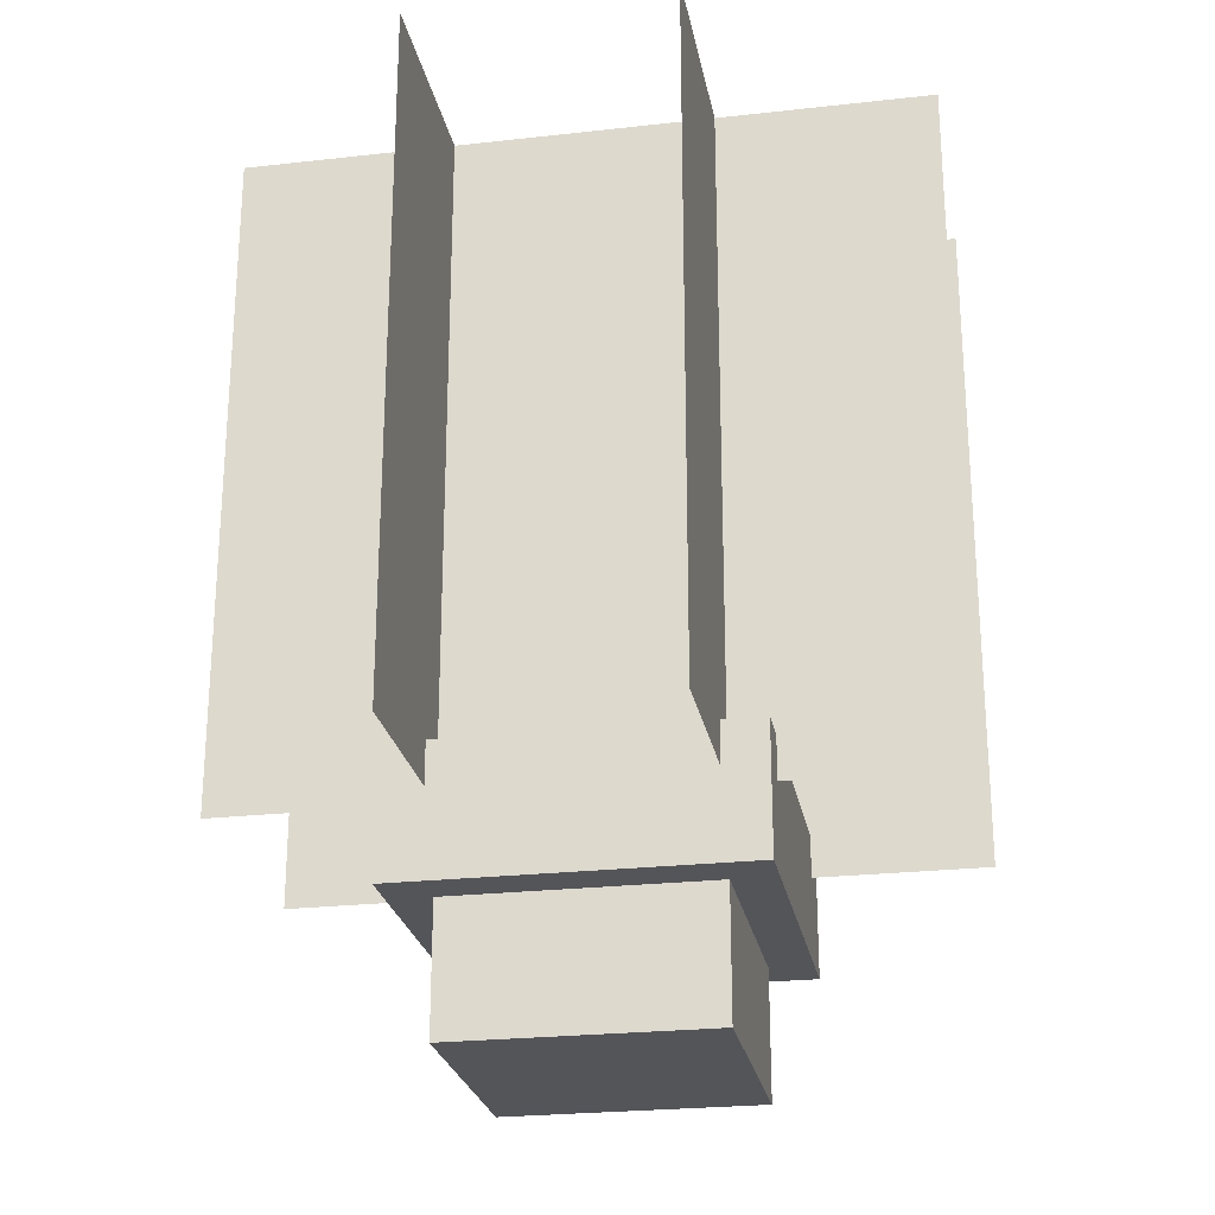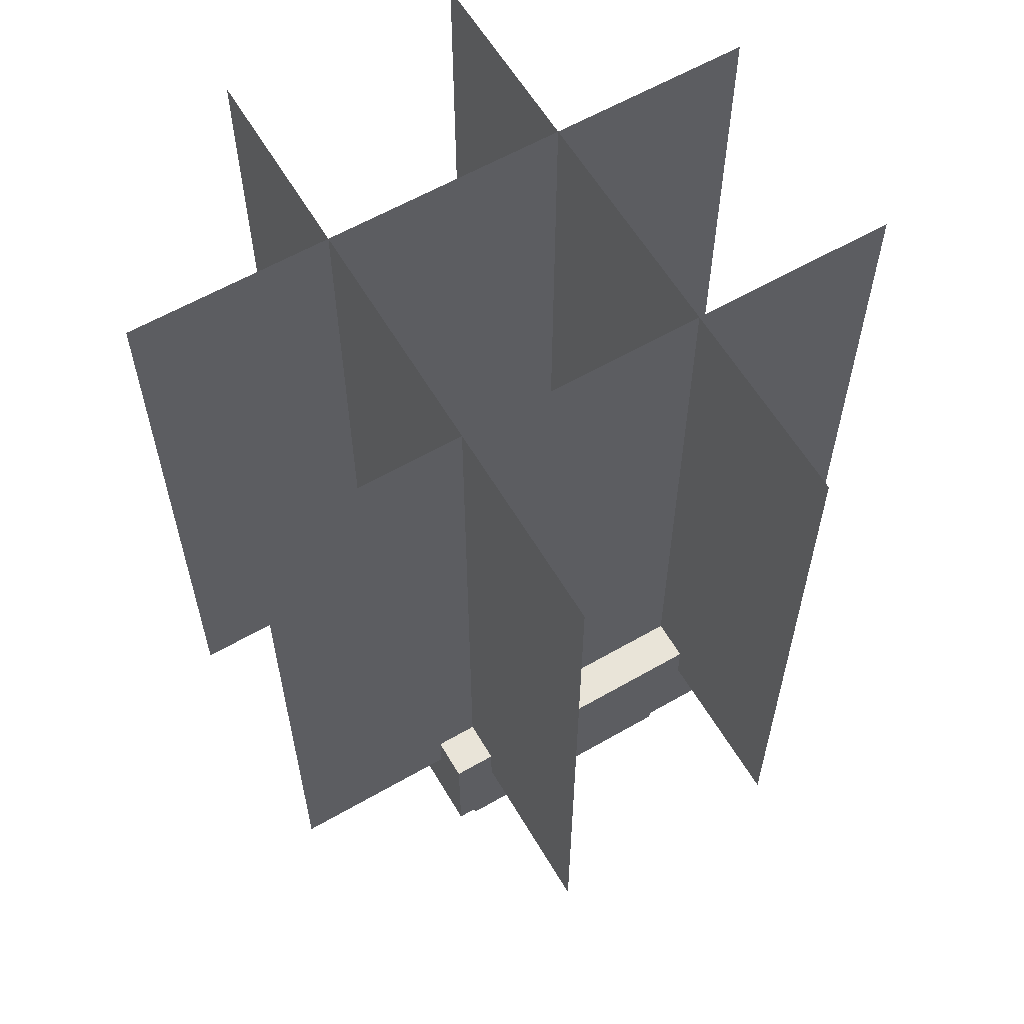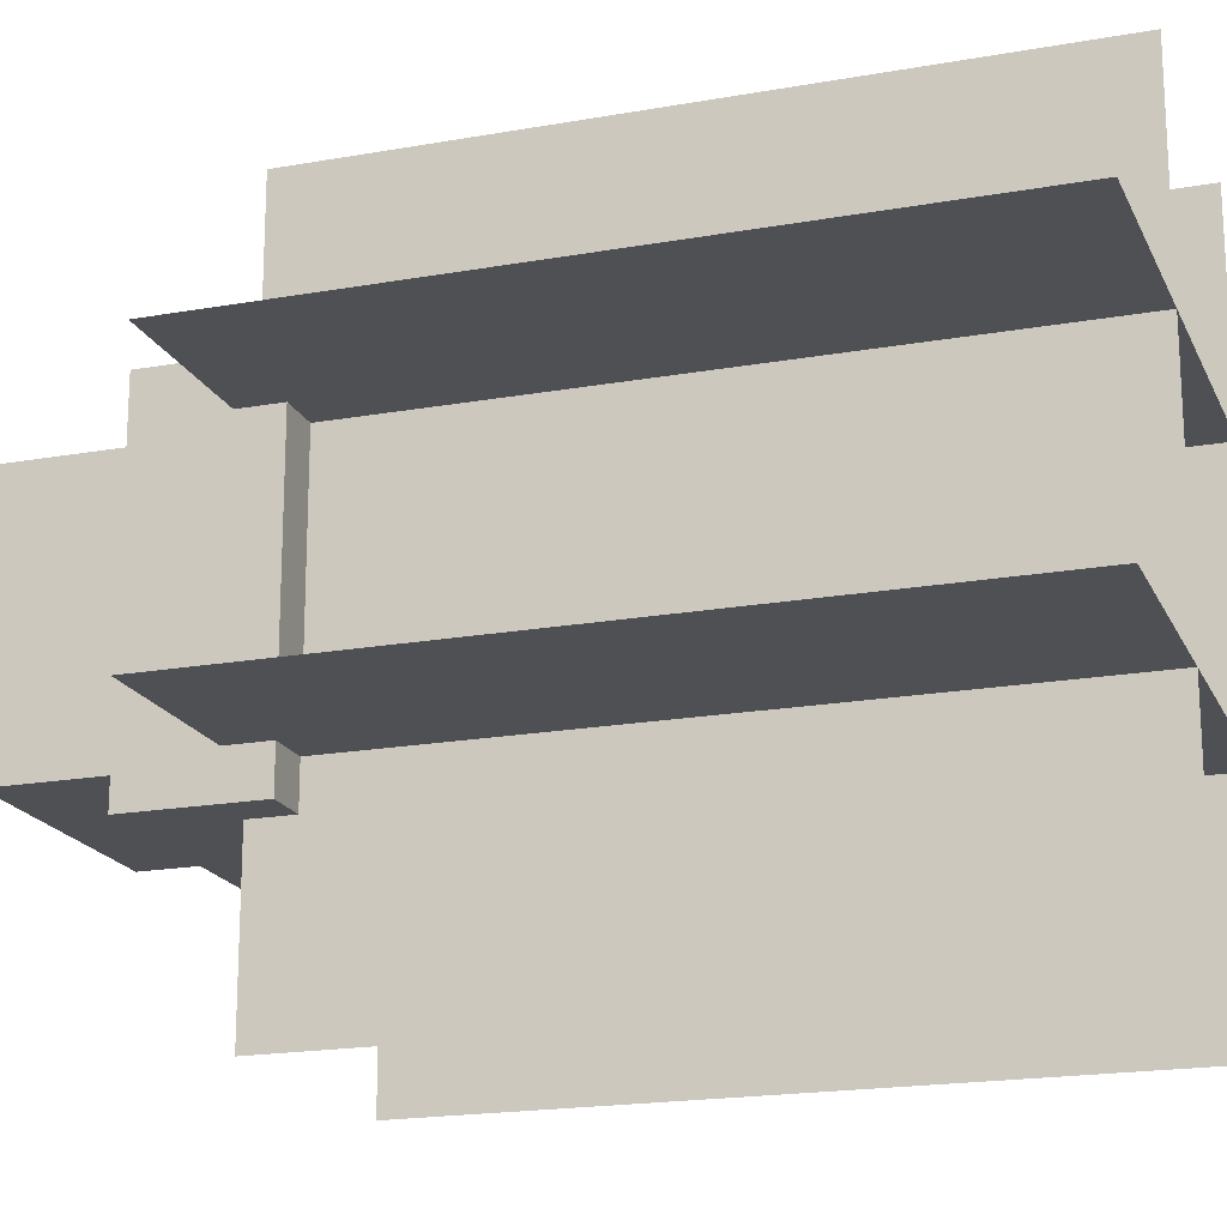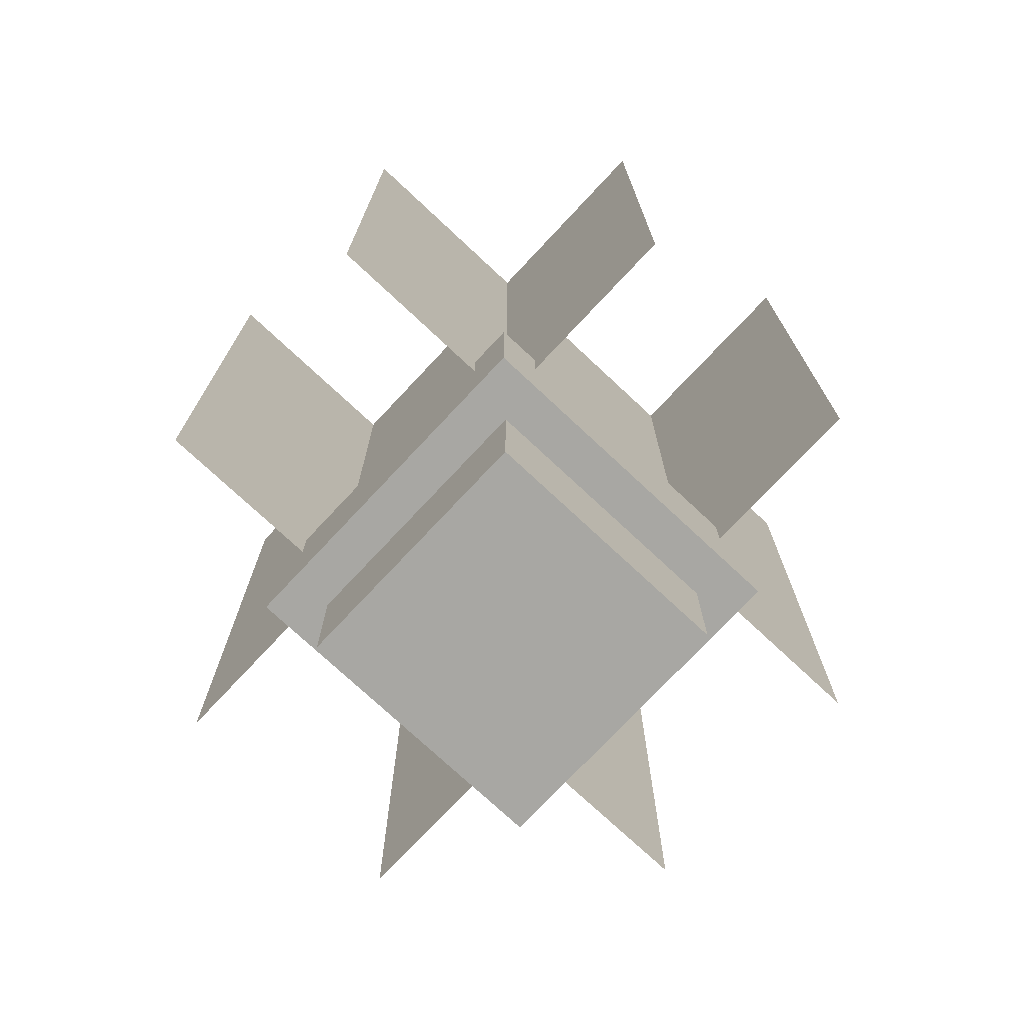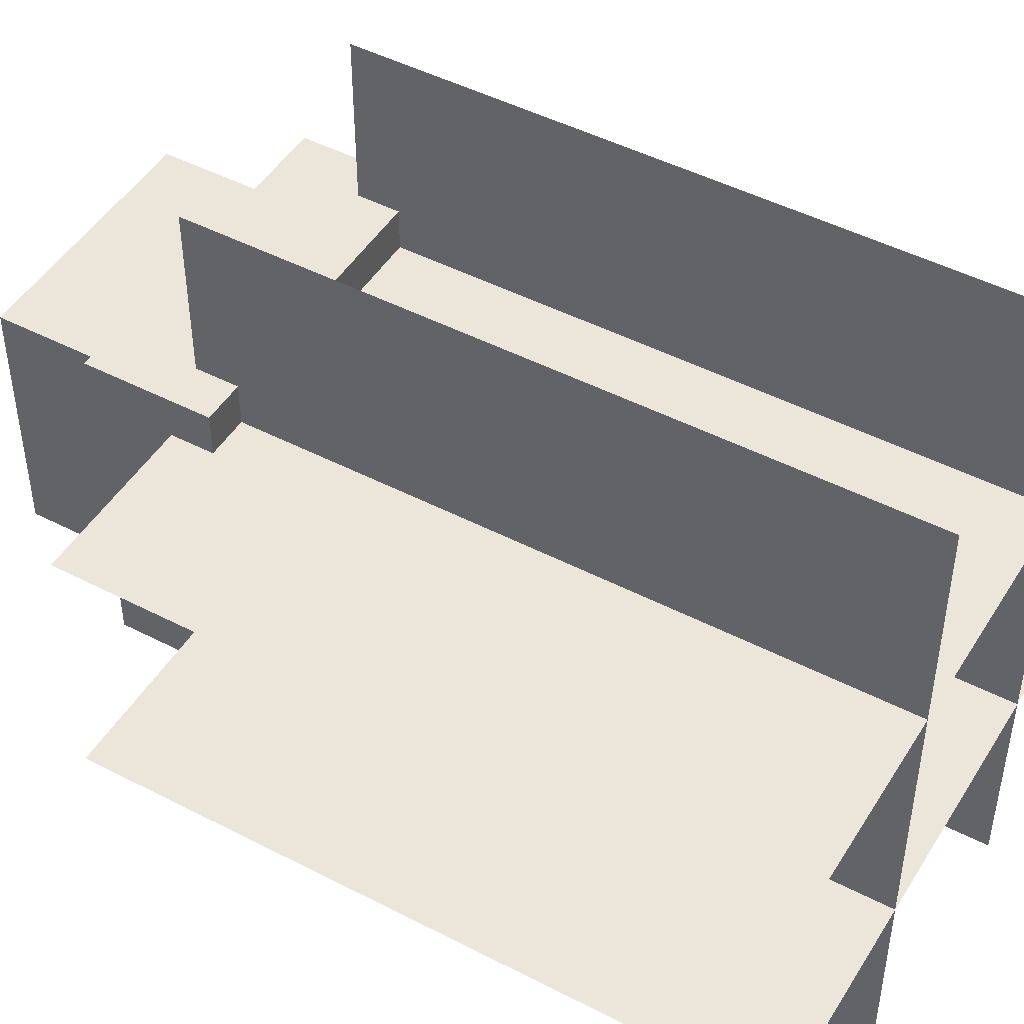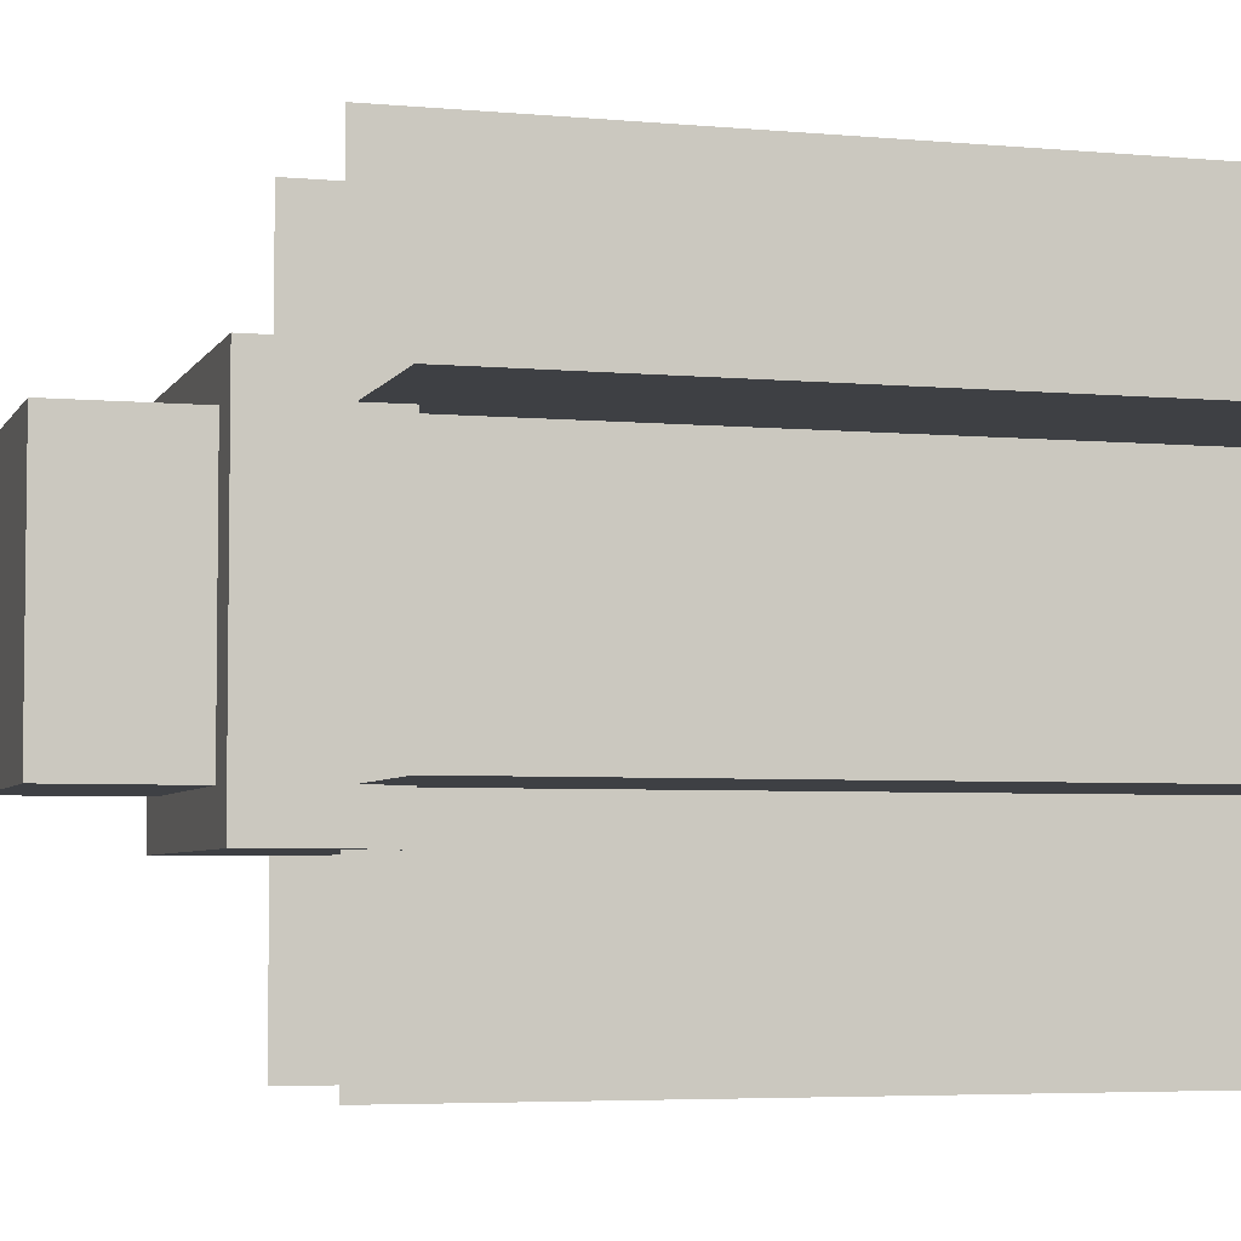
<metadata>
{"format":"obj","ext":"obj","renderer":"f3d","projection":"perspective","resolution":1024,"background":"white","views":[{"elev":-24.7,"azim":-79.6,"up":"+Y"},{"elev":60.4,"azim":59.5,"up":"+Y"},{"elev":-18.9,"azim":108.8,"up":"+Z"},{"elev":-74.5,"azim":136.9,"up":"+Y"},{"elev":47.4,"azim":120.3,"up":"+Z"},{"elev":-4.7,"azim":73.5,"up":"+Z"}]}
</metadata>
<code>
g pot
v 0.1875 -0.5 -0.1875
v 0.1875 -0.5 0.1875
v -0.1875 -0.5 0.1875
v -0.1875 -0.5 -0.1875
v 0.1875 -0.3125 -0.1875
v 0.1875 -0.3125 0.1875
v -0.1875 -0.3125 0.1875
v -0.1875 -0.3125 -0.1875
v 0.25 -0.3125 -0.25
v 0.25 -0.3125 0.25
v -0.25 -0.125 0.25
v -0.25 -0.125 -0.25
v -0.25 -0.3125 -0.25
v -0.25 -0.3125 0.25
v 0.25 -0.125 -0.25
v 0.25 -0.125 0.25
v -0.1876 -0.125 0.1876
v -0.1876 -0.125 -0.1876
v 0.1876 -0.125 -0.1876
v 0.1876 -0.1875 -0.1876
v 0.1876 -0.1875 0.1876
v 0.1876 -0.125 0.1876
v -0.1876 -0.1875 0.1876
v -0.1876 -0.1875 -0.1876
f 1 2 3 4
f 1 5 6 2
f 2 6 7 3
f 3 7 8 4
f 6 5 9 10
f 11 12 13 14
f 12 15 9 13
f 15 16 10 9
f 16 11 14 10
f 12 11 17 18
f 19 20 21 22
f 11 16 22 17
f 15 12 18 19
f 16 15 19 22
f 22 21 23 17
f 17 23 24 18
f 20 19 18 24
f 6 10 14 7
f 8 5 1 4
f 7 14 13 8
f 5 8 13 9
g dirt
v 0.1876 -0.1875 -0.1876
v -0.1876 -0.1875 -0.1876
v -0.1876 -0.1875 0.1876
v 0.1876 -0.1875 0.1876
f 25 26 27 28
g right
v -0.1875 -0.1875 0.5
v -0.1875 0.8125 0.5
v -0.1875 0.8125 -0.5
v -0.1875 -0.1875 -0.5
f 29 30 31 32
g left
v 0.1875 -0.1875 -0.5
v 0.1875 0.8125 -0.5
v 0.1875 0.8125 0.5
v 0.1875 -0.1875 0.5
f 33 34 35 36
g back
v 0.5 -0.1875 0.1875
v 0.5 0.8125 0.1875
v -0.5 0.8125 0.1875
v -0.5 -0.1875 0.1875
f 37 38 39 40
g front
v 0.5 0.8125 -0.1875
v 0.5 -0.1875 -0.1875
v -0.5 -0.1875 -0.1875
v -0.5 0.8125 -0.1875
f 41 42 43 44

</code>
